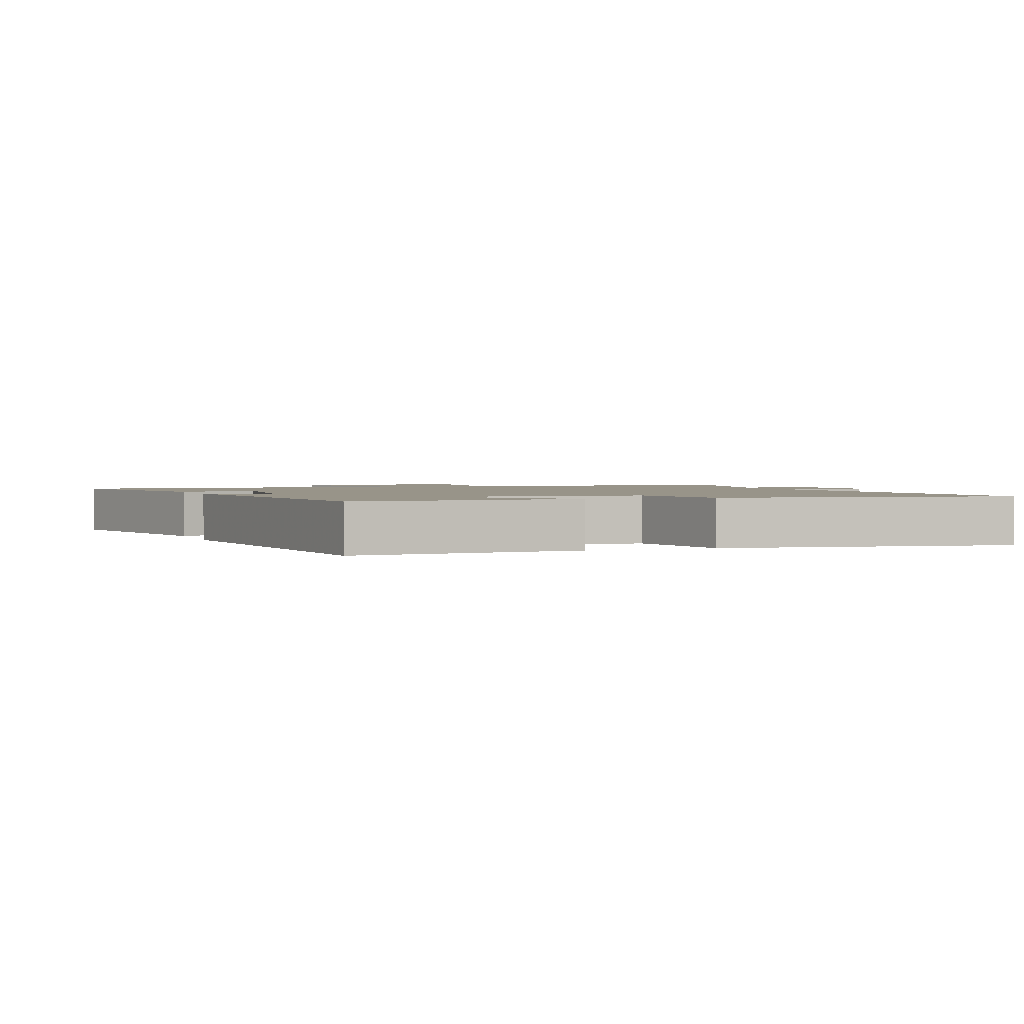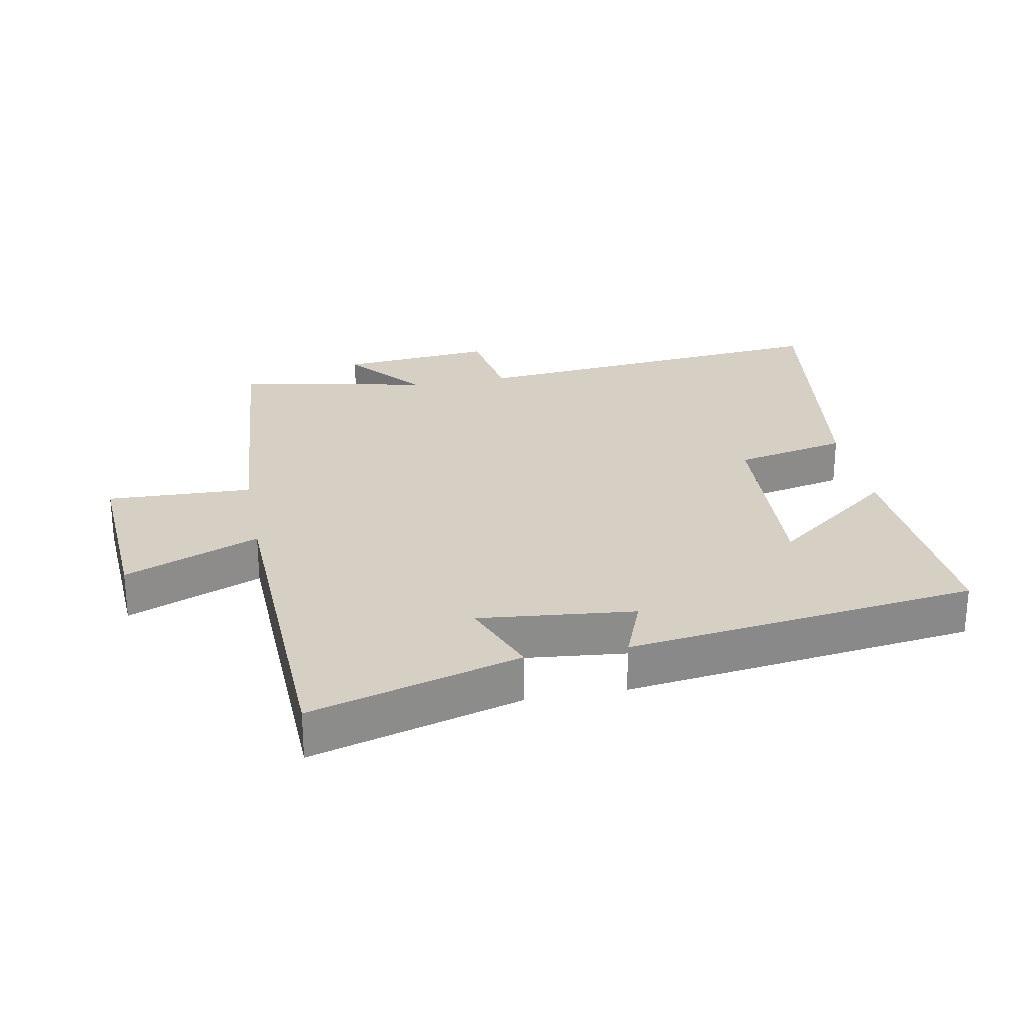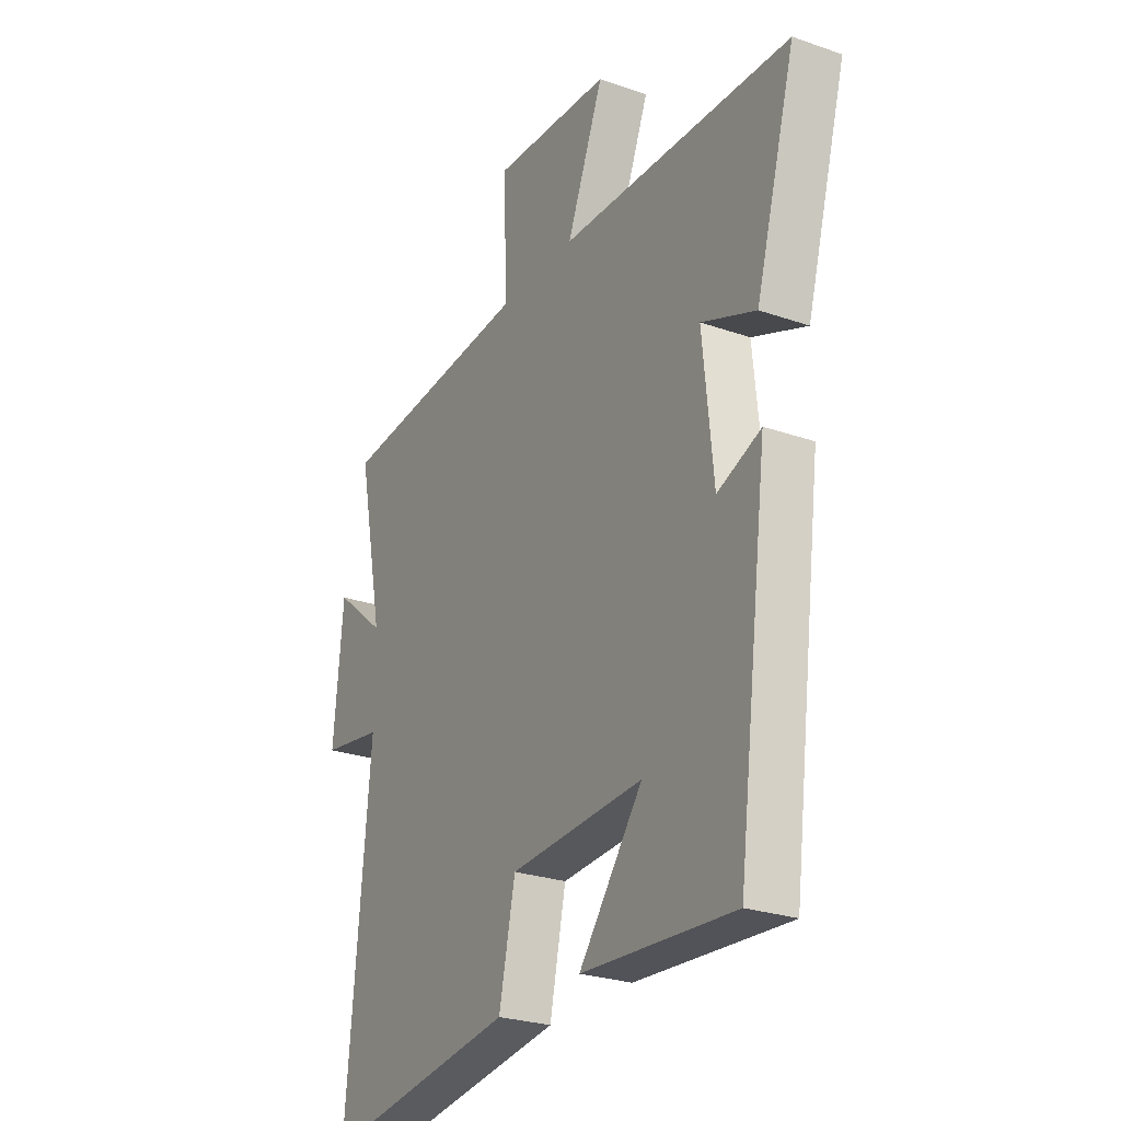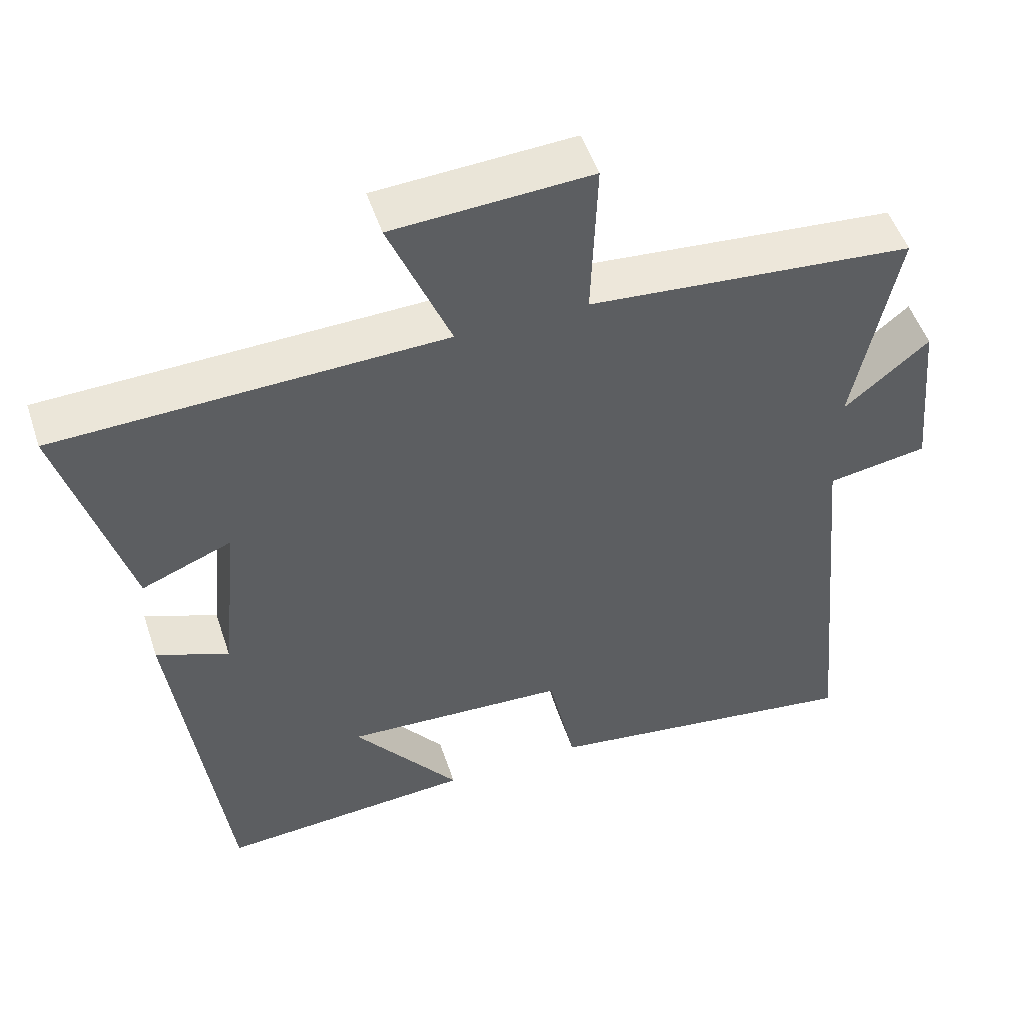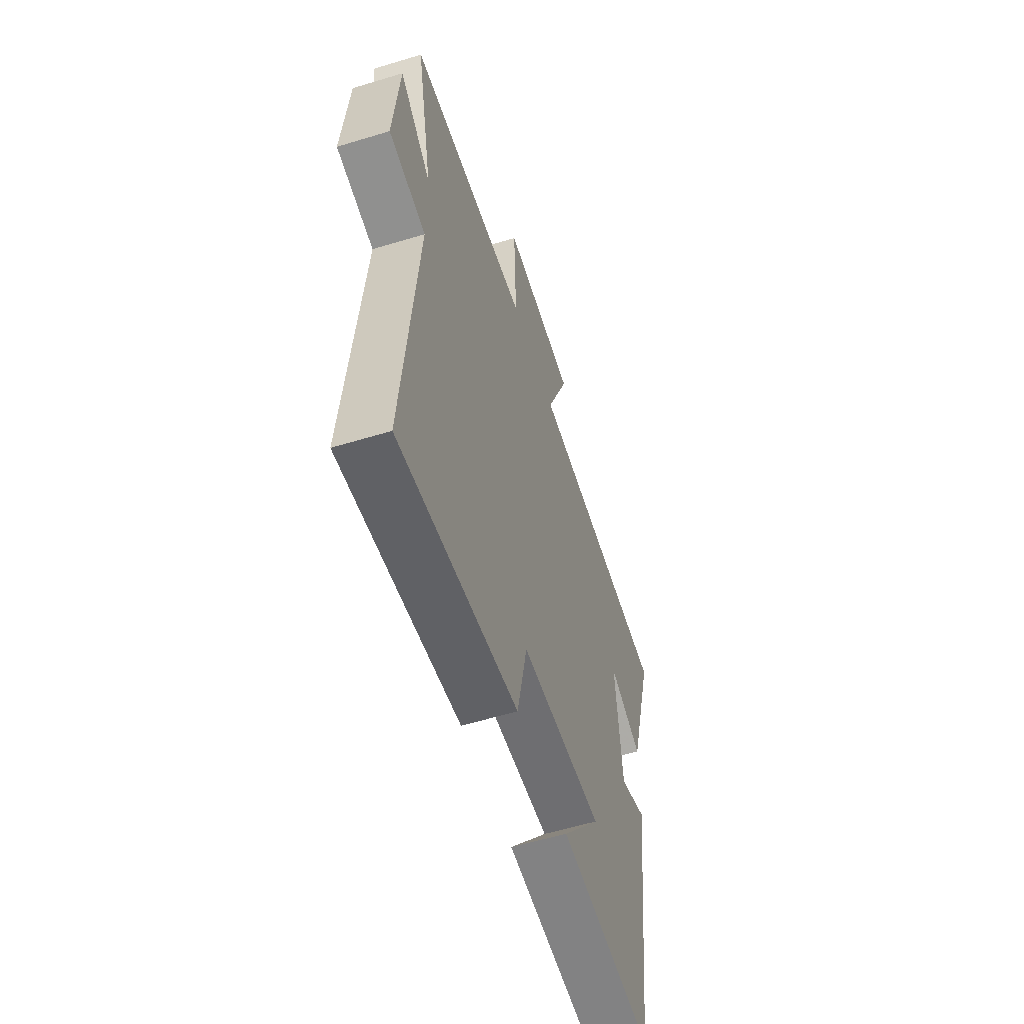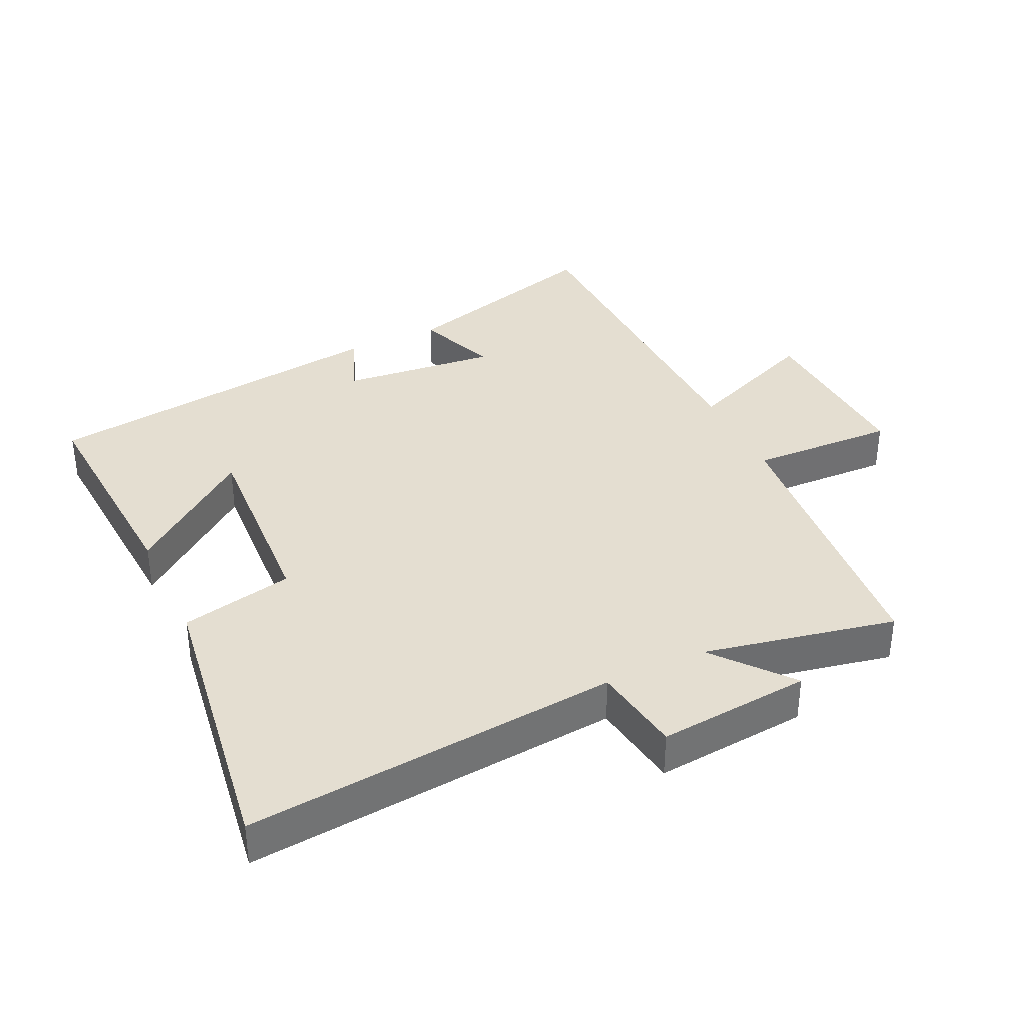
<metadata>
{"format":"obj","ext":"obj","renderer":"f3d","projection":"perspective","resolution":1024,"background":"white","views":[{"elev":1.7,"azim":159.8,"up":"+Y"},{"elev":26.3,"azim":79.3,"up":"+Y"},{"elev":-26.1,"azim":61.0,"up":"+Z"},{"elev":50.8,"azim":161.8,"up":"+Z"},{"elev":-57.2,"azim":-72.4,"up":"+Z"},{"elev":36.5,"azim":-115.1,"up":"+Y"}]}
</metadata>
<code>
v -0.554 0.07 -0.562
v -0.5 0.07 0.009
v -0.638 0.07 0.031
v -0.616 0.07 0.265
v -0.5 0.07 0.169
v -0.559 0.07 0.462
v -0.114 0.07 0.5
v -0.122 0.07 0.722
v 0.148 0.07 0.706
v 0.064 0.07 0.5
v 0.591 0.07 0.482
v 0.5 0.07 0.162
v 0.377 0.07 0.211
v 0.401 0.07 -0.027
v 0.5 0.07 0.012
v 0.43 0.07 -0.524
v 0.084 0.07 -0.5
v 0.229 0.07 -0.312
v -0.075 0.07 -0.328
v -0.112 0.07 -0.5
v -0.554 0 -0.562
v -0.5 0 0.009
v -0.638 0 0.031
v -0.616 0 0.265
v -0.5 0 0.169
v -0.559 0 0.462
v -0.114 0 0.5
v -0.122 0 0.722
v 0.148 0 0.706
v 0.064 0 0.5
v 0.591 0 0.482
v 0.5 0 0.162
v 0.377 0 0.211
v 0.401 0 -0.027
v 0.5 0 0.012
v 0.43 0 -0.524
v 0.084 0 -0.5
v 0.229 0 -0.312
v -0.075 0 -0.328
v -0.112 0 -0.5
f 19 20 1 2
f 18 19 2
f 15 16 17 18
f 14 15 18
f 13 14 18 2
f 10 11 12 13
f 10 13 2 3
f 7 8 9 10
f 5 6 7 10
f 5 10 3
f 3 4 5
f 22 21 40 39
f 22 39 38
f 38 37 36 35
f 38 35 34
f 22 38 34 33
f 33 32 31 30
f 23 22 33 30
f 30 29 28 27
f 30 27 26 25
f 23 30 25
f 25 24 23
f 1 21 22 2
f 2 22 23 3
f 3 23 24 4
f 4 24 25 5
f 5 25 26 6
f 6 26 27 7
f 7 27 28 8
f 8 28 29 9
f 9 29 30 10
f 10 30 31 11
f 11 31 32 12
f 12 32 33 13
f 13 33 34 14
f 14 34 35 15
f 15 35 36 16
f 16 36 37 17
f 17 37 38 18
f 18 38 39 19
f 19 39 40 20
f 20 40 21 1

</code>
